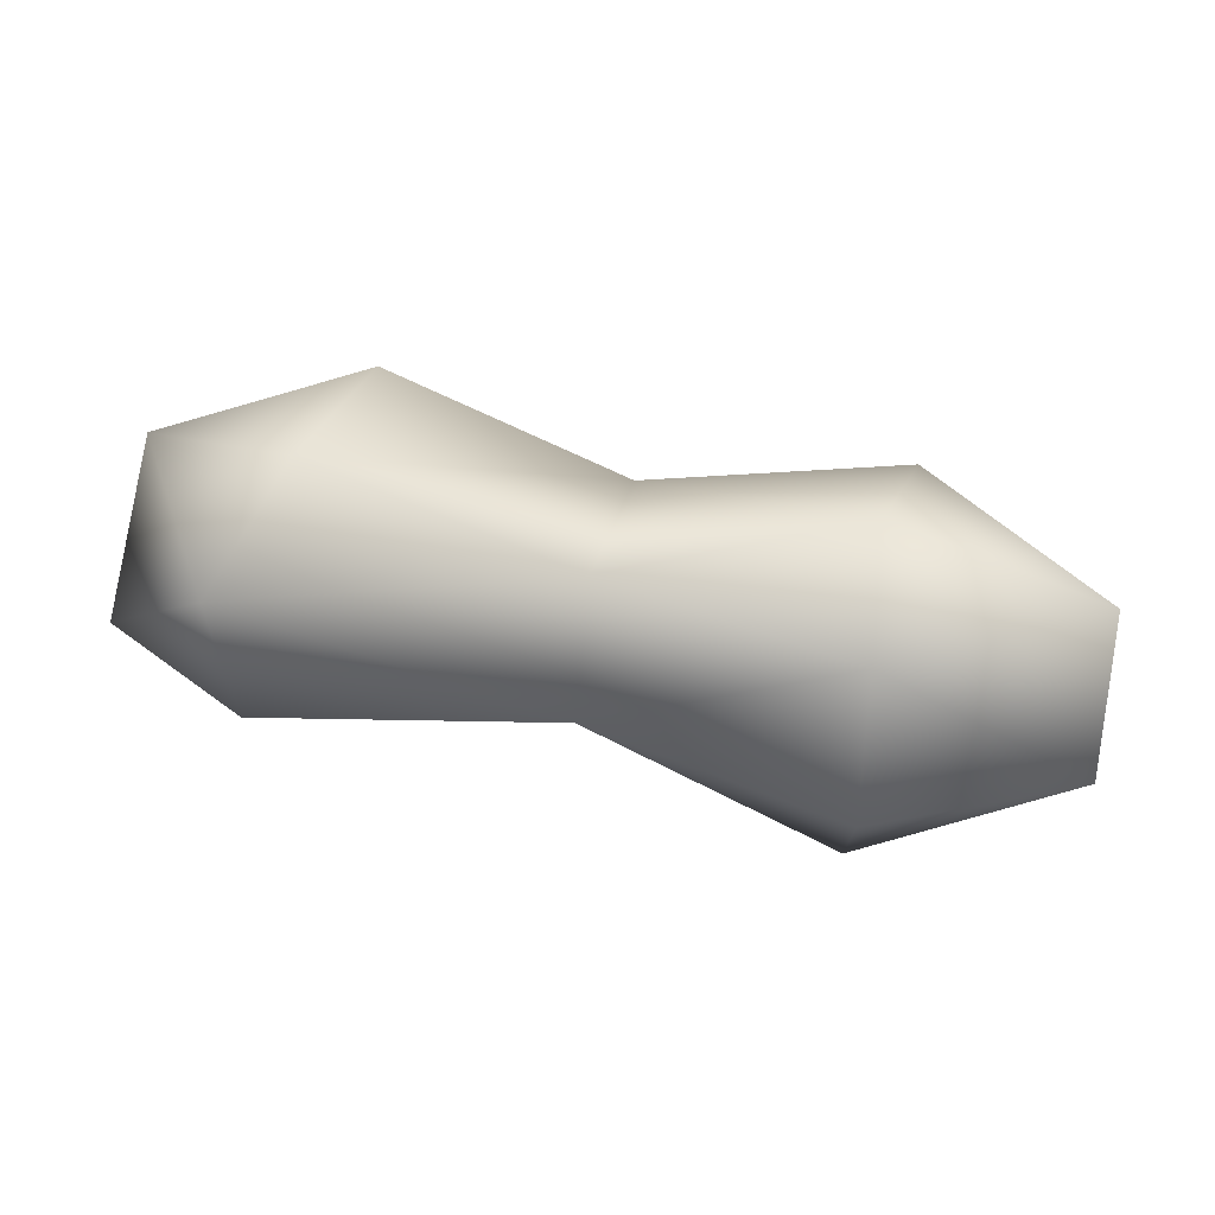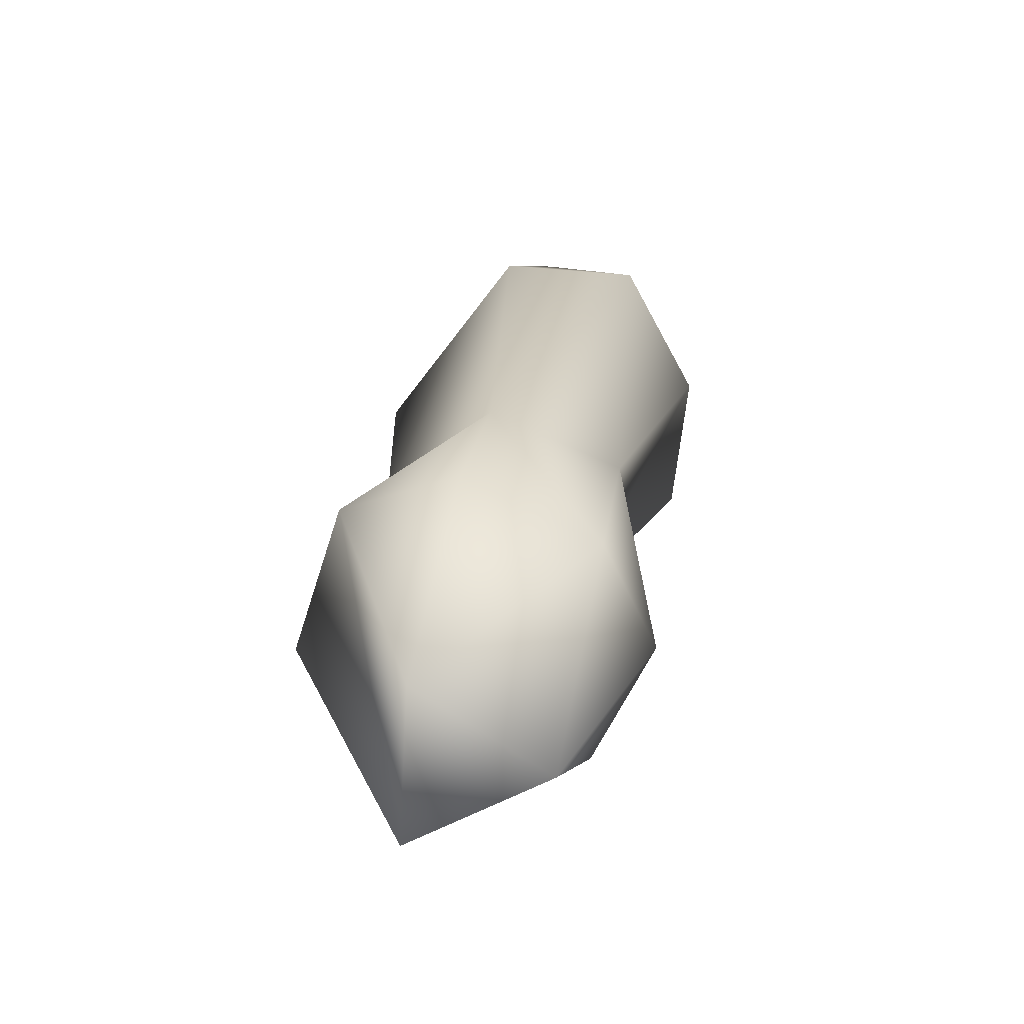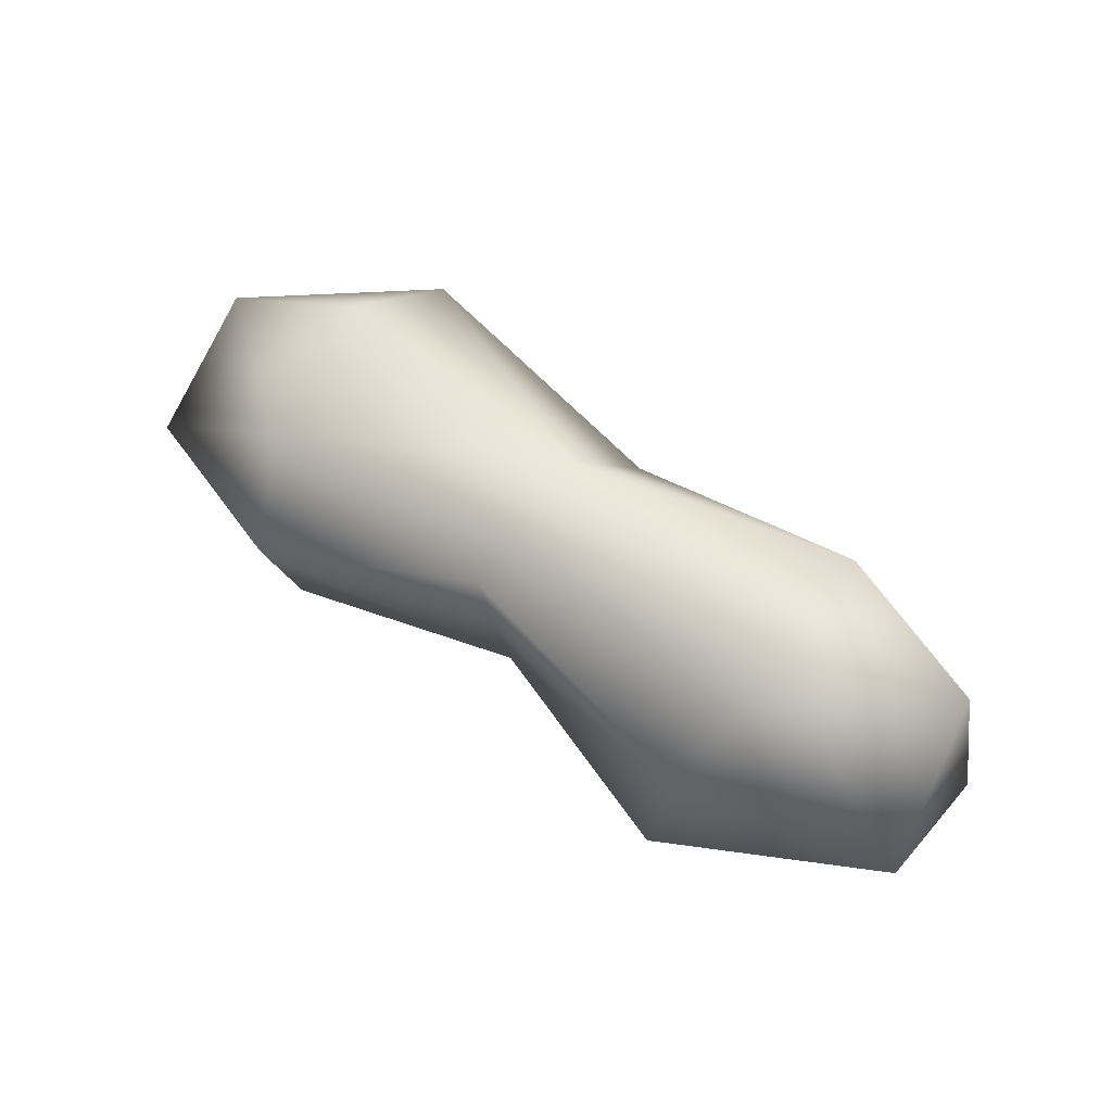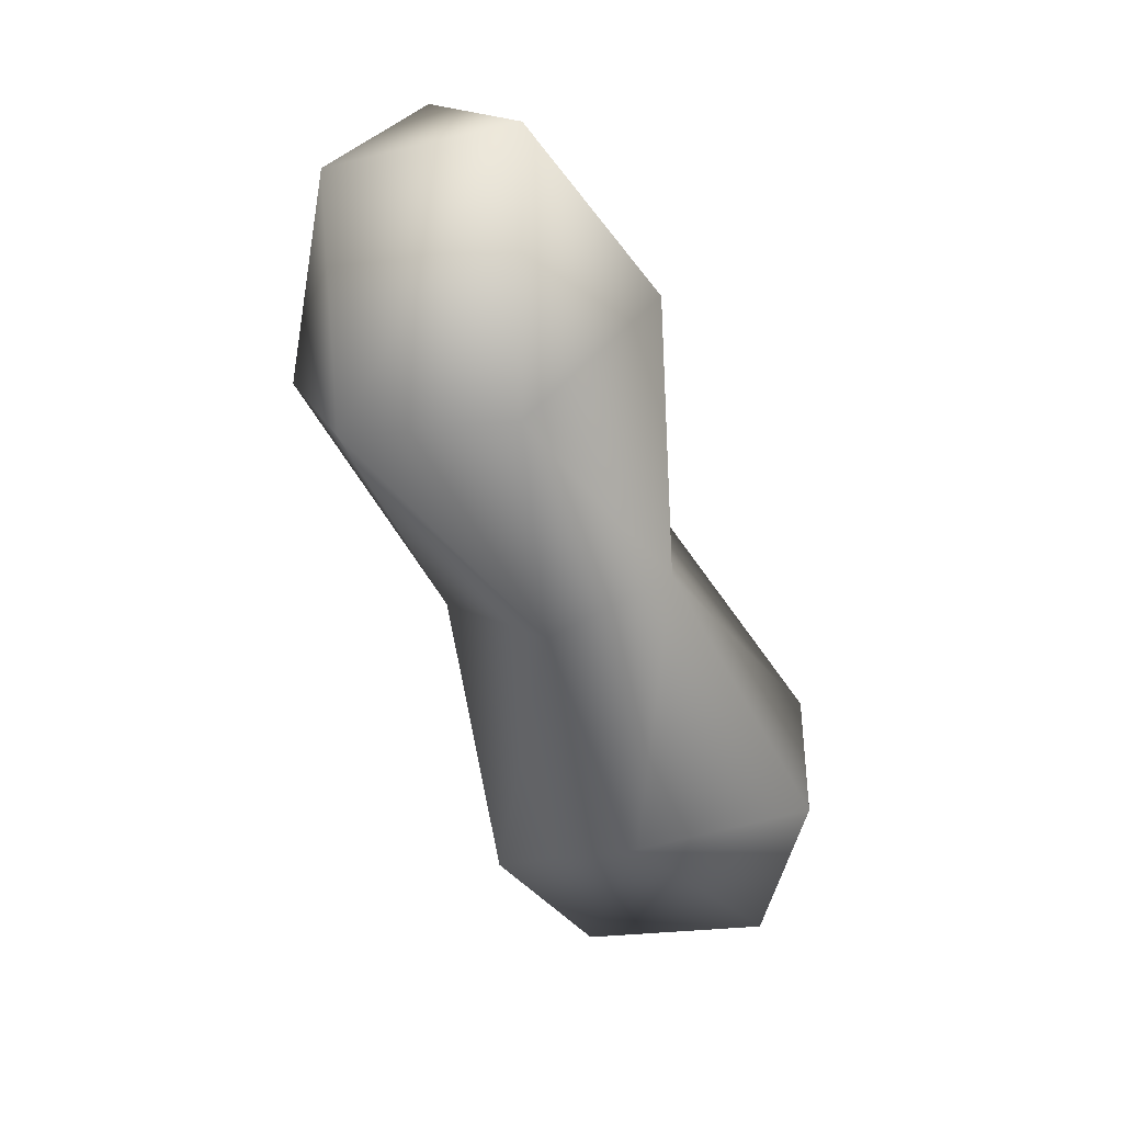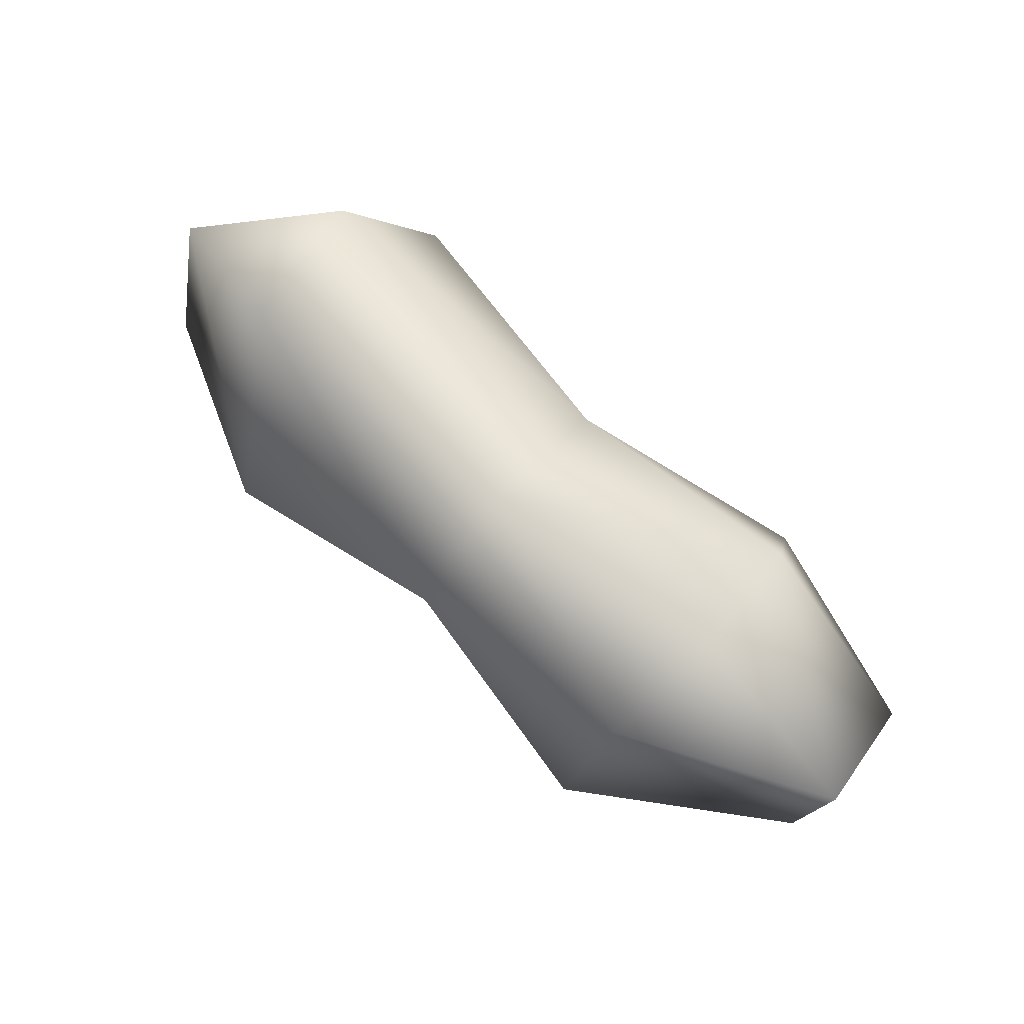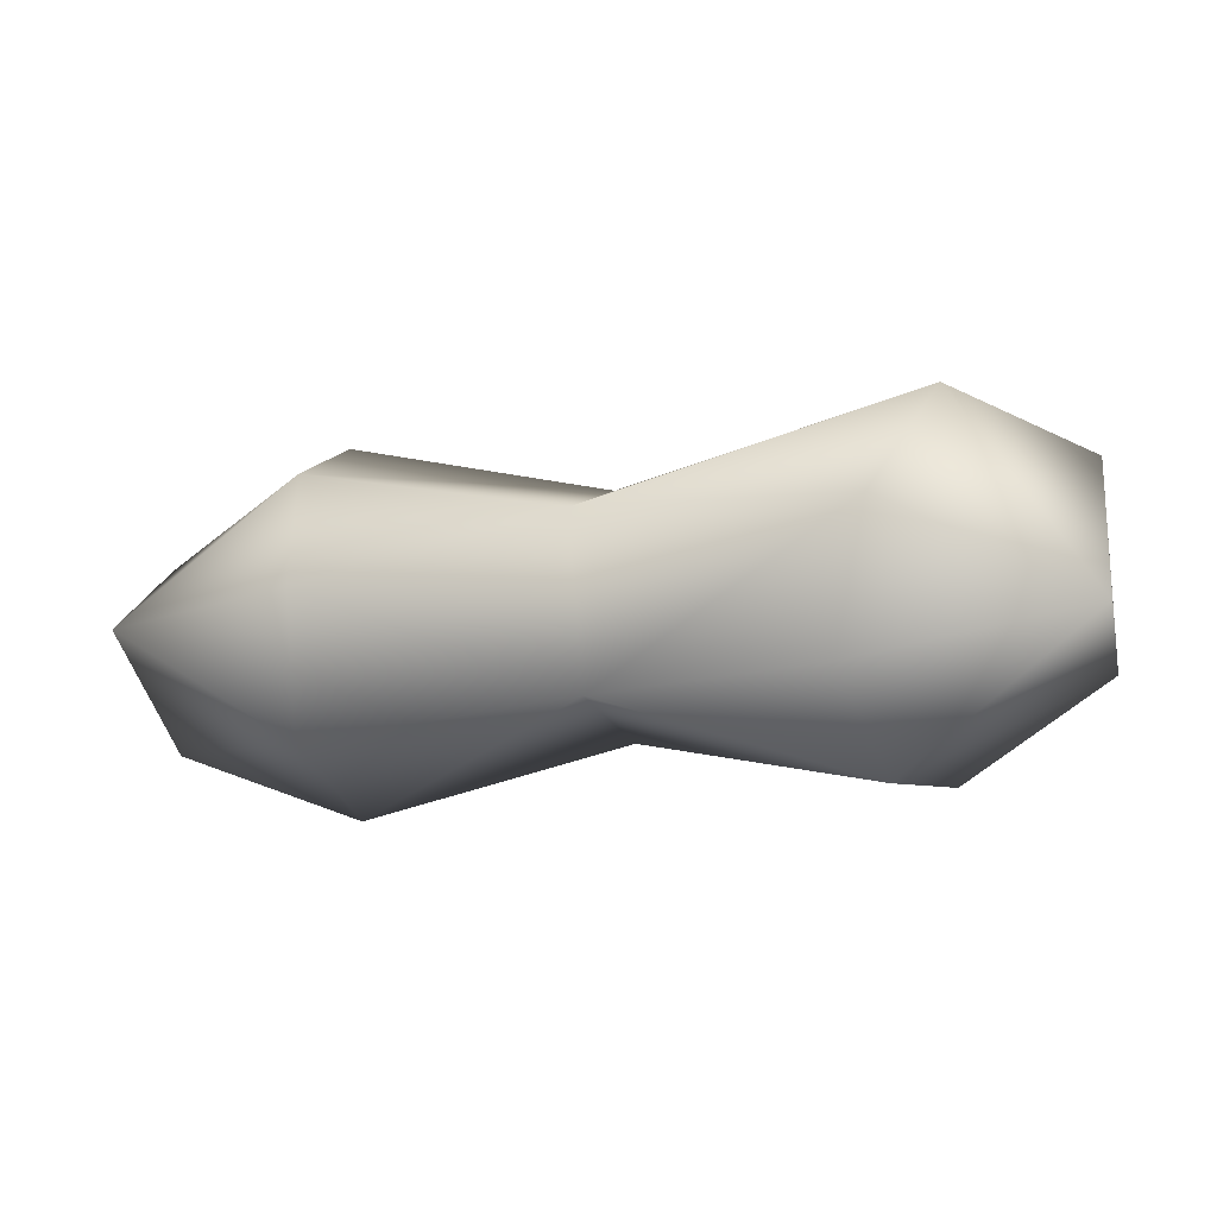
<metadata>
{"format":"obj","ext":"obj","renderer":"f3d","projection":"perspective","resolution":1024,"background":"white","views":[{"elev":49.9,"azim":-165.5,"up":"+Z"},{"elev":28.7,"azim":-80.5,"up":"+Y"},{"elev":49.0,"azim":39.4,"up":"+Y"},{"elev":-59.9,"azim":-72.0,"up":"+Z"},{"elev":74.0,"azim":-137.2,"up":"+Y"},{"elev":-13.7,"azim":17.4,"up":"+Y"}]}
</metadata>
<code>
o Default
v 0.8575 0.1774 0.1013
v 0.5017 0.138 -0.02021
v 0.5017 0.07795 0.1315
v 0.01501 -0.007882 0.1292
v 0.003374 0.08993 -0.01223
v 0.01501 -0.1116 -0.02705
v 0.992 -0.07482 -0.07929
v 0.992 0.13 -0.02411
v 1.002 -0.03849 0.08192
v 0.2132 0.2045 1.399e-05
v 0.003374 0.08993 -0.01223
v 0.2248 0.1331 0.1456
v 0.003374 0.08993 -0.01223
v 0.01501 -0.007882 0.1292
v 0.2248 0.1331 0.1456
v 0.2248 0.1331 0.1456
v 0.01501 -0.007882 0.1292
v 0.2432 0.002014 0.2025
v 0.2432 0.002014 0.2025
v 0.01501 -0.007882 0.1292
v 0.2261 -0.137 0.1376
v 0.01501 -0.007882 0.1292
v 0.01501 -0.1116 -0.02705
v 0.2261 -0.137 0.1376
v 0.2261 -0.137 0.1376
v 0.01501 -0.1116 -0.02705
v 0.2181 -0.1878 -0.04736
v 0.2181 -0.1878 -0.04736
v 0.01501 -0.1116 -0.02705
v 0.2384 -0.03863 -0.1916
v 0.2384 -0.03863 -0.1916
v 0.01501 -0.1116 -0.02705
v 0.2258 0.1476 -0.1308
v 0.01501 -0.1116 -0.02705
v 0.003374 0.08993 -0.01223
v 0.2258 0.1476 -0.1308
v 0.2258 0.1476 -0.1308
v 0.003374 0.08993 -0.01223
v 0.2132 0.2045 1.399e-05
v 0.8325 0.1901 -0.05386
v 0.8575 0.1774 0.1013
v 0.992 0.13 -0.02411
v 0.992 0.13 -0.02411
v 0.8575 0.1774 0.1013
v 1.002 -0.03849 0.08192
v 0.8575 0.1774 0.1013
v 0.8004 0.05108 0.1893
v 1.002 -0.03849 0.08192
v 0.8004 0.05108 0.1893
v 0.7657 -0.09925 0.1754
v 1.002 -0.03849 0.08192
v 0.7657 -0.09925 0.1754
v 0.7893 -0.189 0.0427
v 1.002 -0.03849 0.08192
v 1.002 -0.03849 0.08192
v 0.7893 -0.189 0.0427
v 0.992 -0.07482 -0.07929
v 0.7893 -0.189 0.0427
v 0.8305 -0.1734 -0.1013
v 0.992 -0.07482 -0.07929
v 0.8305 -0.1734 -0.1013
v 0.7539 0.004409 -0.1935
v 0.992 -0.07482 -0.07929
v 0.992 -0.07482 -0.07929
v 0.7539 0.004409 -0.1935
v 0.992 0.13 -0.02411
v 0.7539 0.004409 -0.1935
v 0.8325 0.1901 -0.05386
v 0.992 0.13 -0.02411
v 0.5017 -0.1131 -0.09235
v 0.5017 -0.0964 0.0833
v 0.2181 -0.1878 -0.04736
v 0.2384 -0.03863 -0.1916
v 0.5017 -0.1131 -0.09235
v 0.2181 -0.1878 -0.04736
v 0.2384 -0.03863 -0.1916
v 0.5017 0.02371 -0.1461
v 0.5017 -0.1131 -0.09235
v 0.2258 0.1476 -0.1308
v 0.5017 0.02371 -0.1461
v 0.2384 -0.03863 -0.1916
v 0.5017 0.02371 -0.1461
v 0.2258 0.1476 -0.1308
v 0.5017 0.138 -0.02021
v 0.2132 0.2045 1.399e-05
v 0.5017 0.138 -0.02021
v 0.2258 0.1476 -0.1308
v 0.5017 0.07795 0.1315
v 0.5017 0.138 -0.02021
v 0.2248 0.1331 0.1456
v 0.2432 0.002014 0.2025
v 0.5017 -0.0964 0.0833
v 0.5017 0.07795 0.1315
v 0.7657 -0.09925 0.1754
v 0.5017 -0.0964 0.0833
v 0.7893 -0.189 0.0427
v 0.2181 -0.1878 -0.04736
v 0.5017 -0.0964 0.0833
v 0.2261 -0.137 0.1376
v 0.5017 0.07795 0.1315
v 0.5017 -0.0964 0.0833
v 0.8004 0.05108 0.1893
v 0.7893 -0.189 0.0427
v 0.5017 -0.0964 0.0833
v 0.5017 -0.1131 -0.09235
v 0.5017 -0.1131 -0.09235
v 0.5017 0.02371 -0.1461
v 0.7539 0.004409 -0.1935
v 0.5017 0.02371 -0.1461
v 0.5017 0.138 -0.02021
v 0.8325 0.1901 -0.05386
v 0.8575 0.1774 0.1013
v 0.8325 0.1901 -0.05386
v 0.5017 0.138 -0.02021
v 0.8325 0.1901 -0.05386
v 0.7539 0.004409 -0.1935
v 0.5017 0.02371 -0.1461
v 0.8004 0.05108 0.1893
v 0.8575 0.1774 0.1013
v 0.5017 0.07795 0.1315
v 0.5017 0.138 -0.02021
v 0.2132 0.2045 1.399e-05
v 0.2248 0.1331 0.1456
v 0.5017 -0.0964 0.0833
v 0.7657 -0.09925 0.1754
v 0.8004 0.05108 0.1893
v 0.8305 -0.1734 -0.1013
v 0.7893 -0.189 0.0427
v 0.5017 -0.1131 -0.09235
v 0.7539 0.004409 -0.1935
v 0.8305 -0.1734 -0.1013
v 0.5017 -0.1131 -0.09235
v 0.5017 -0.0964 0.0833
v 0.2432 0.002014 0.2025
v 0.2261 -0.137 0.1376
v 0.5017 0.07795 0.1315
v 0.2248 0.1331 0.1456
v 0.2432 0.002014 0.2025
f 1 2 3
f 4 5 6
f 7 8 9
f 10 11 12
f 13 14 15
f 16 17 18
f 19 20 21
f 22 23 24
f 25 26 27
f 28 29 30
f 31 32 33
f 34 35 36
f 37 38 39
f 40 41 42
f 43 44 45
f 46 47 48
f 49 50 51
f 52 53 54
f 55 56 57
f 58 59 60
f 61 62 63
f 64 65 66
f 67 68 69
f 70 71 72
f 73 74 75
f 76 77 78
f 79 80 81
f 82 83 84
f 85 86 87
f 88 89 90
f 91 92 93
f 94 95 96
f 97 98 99
f 100 101 102
f 103 104 105
f 106 107 108
f 109 110 111
f 112 113 114
f 115 116 117
f 118 119 120
f 121 122 123
f 124 125 126
f 127 128 129
f 130 131 132
f 133 134 135
f 136 137 138

</code>
